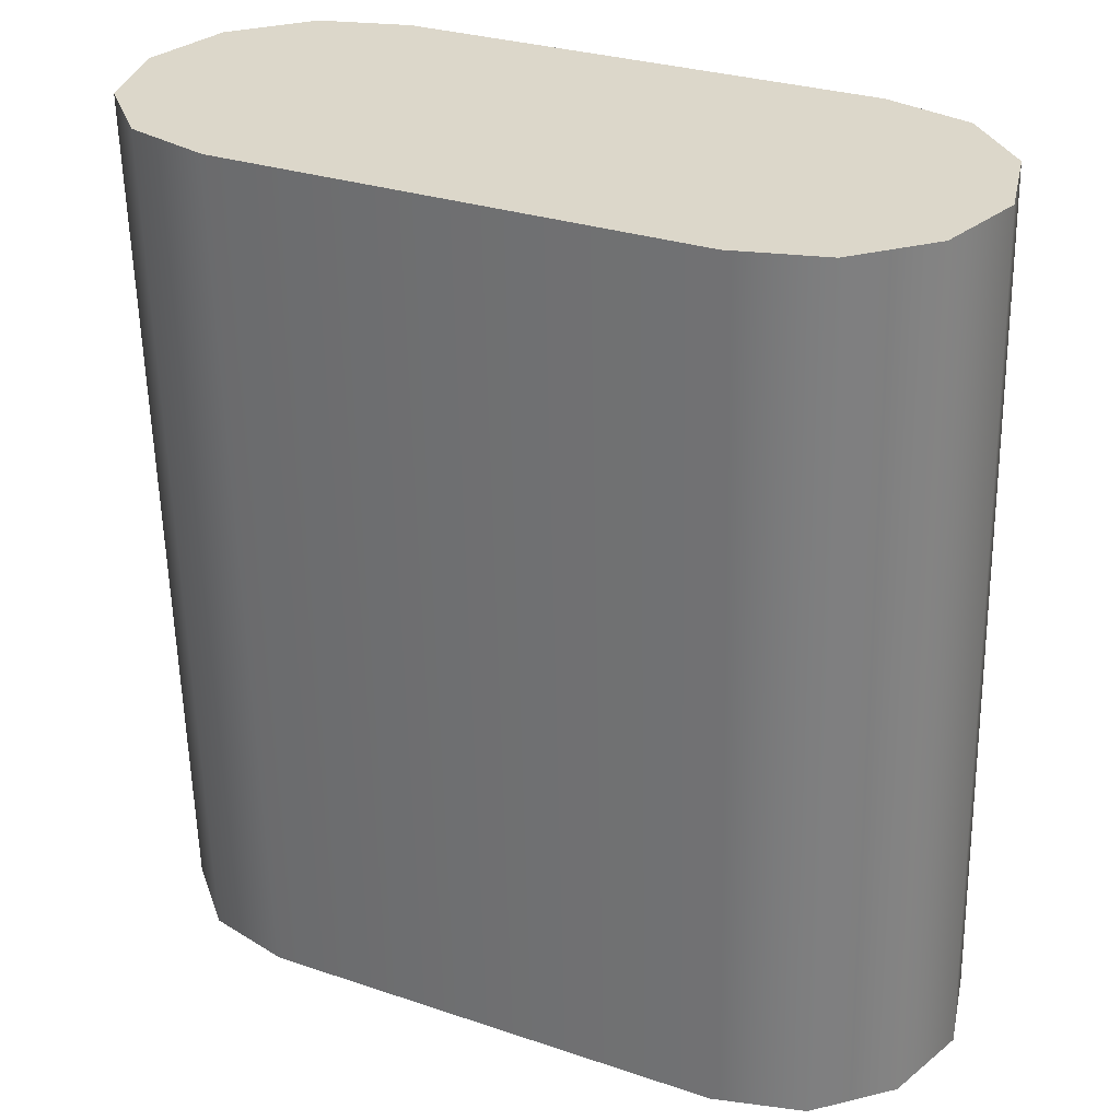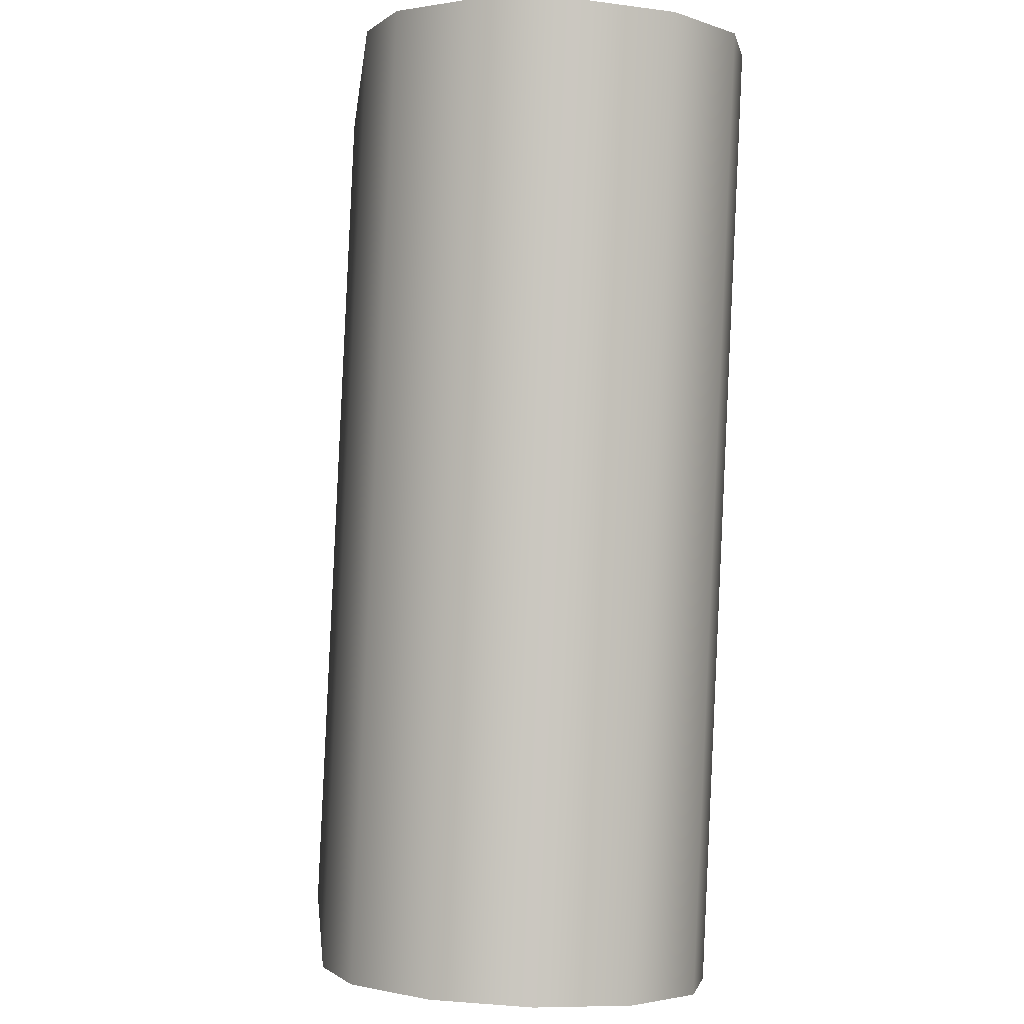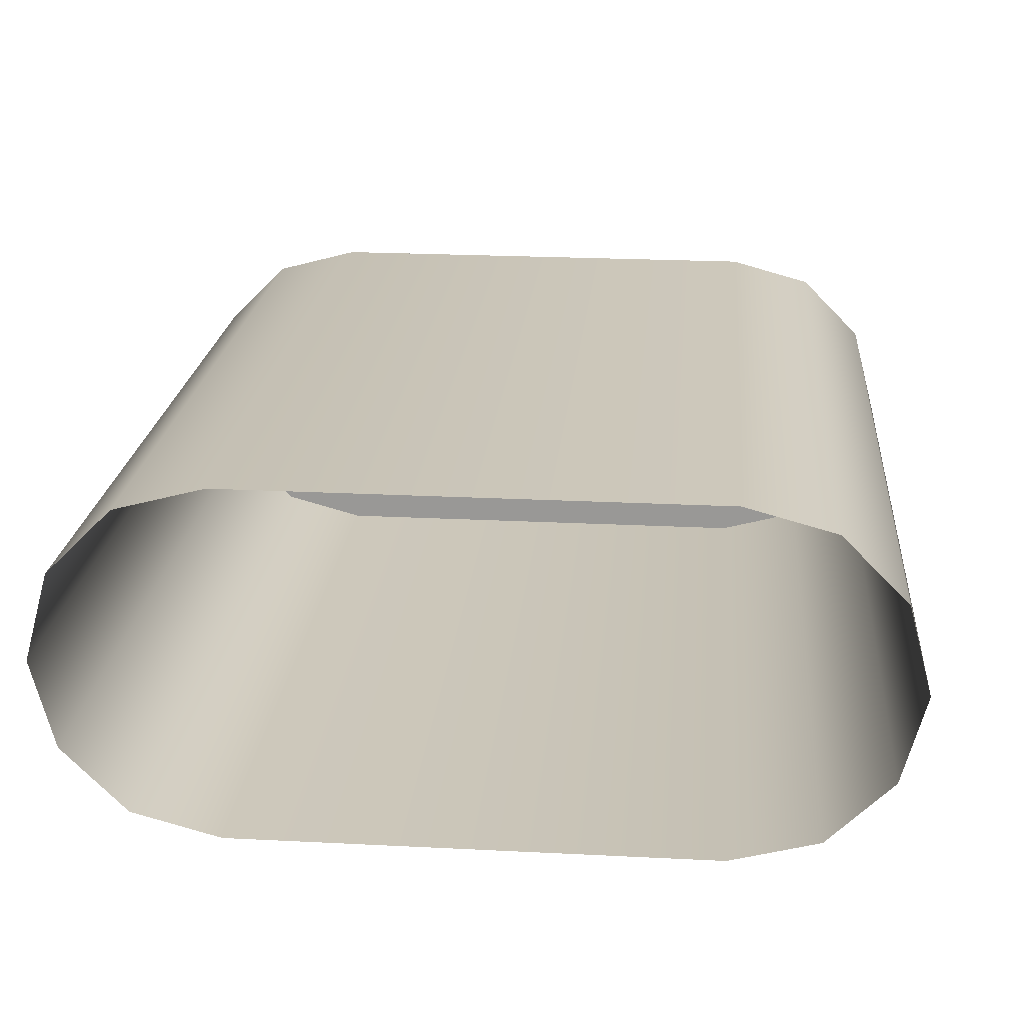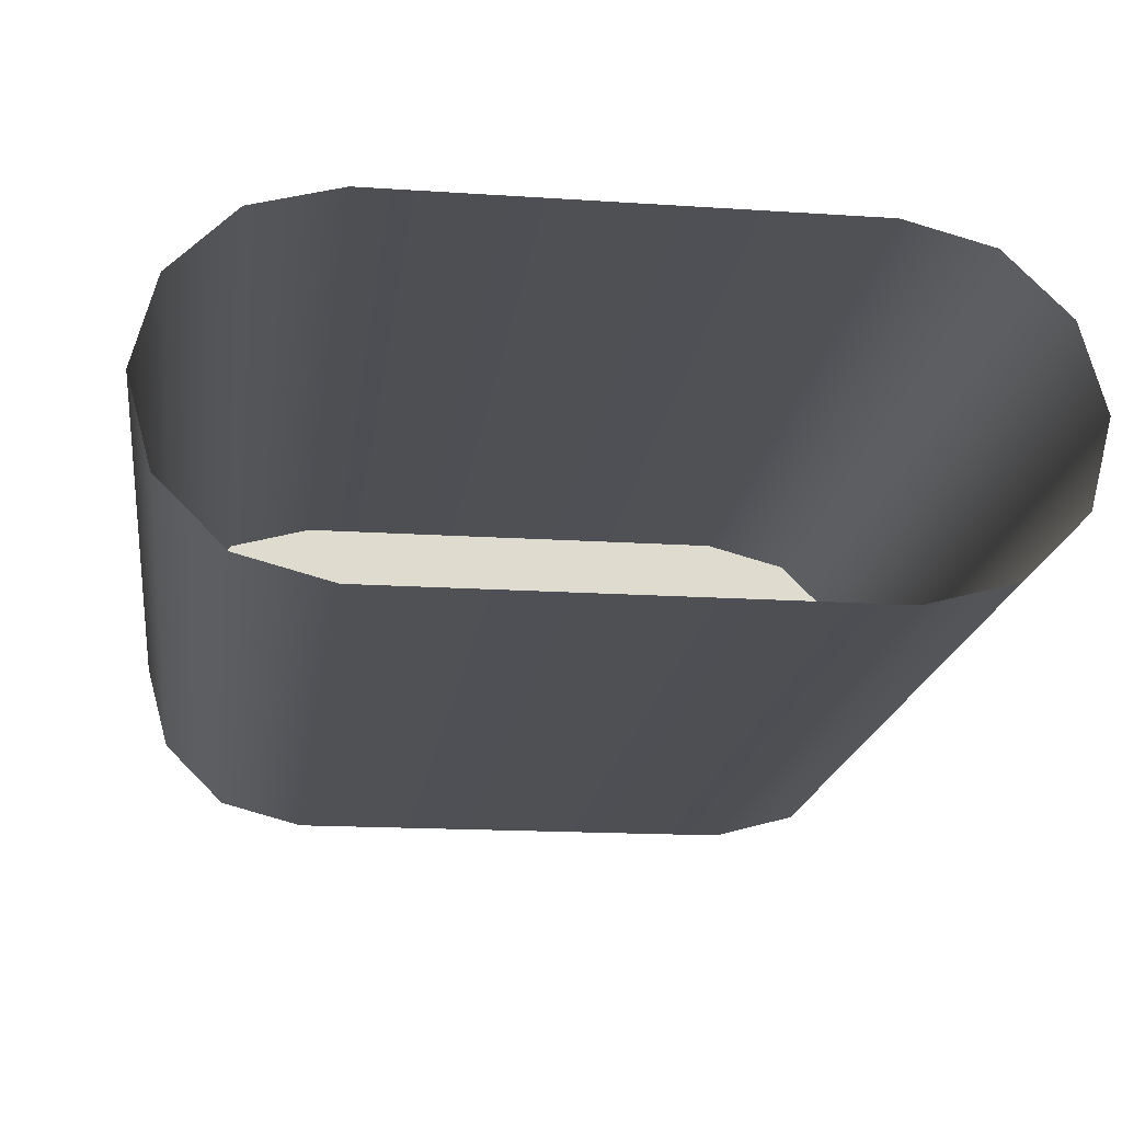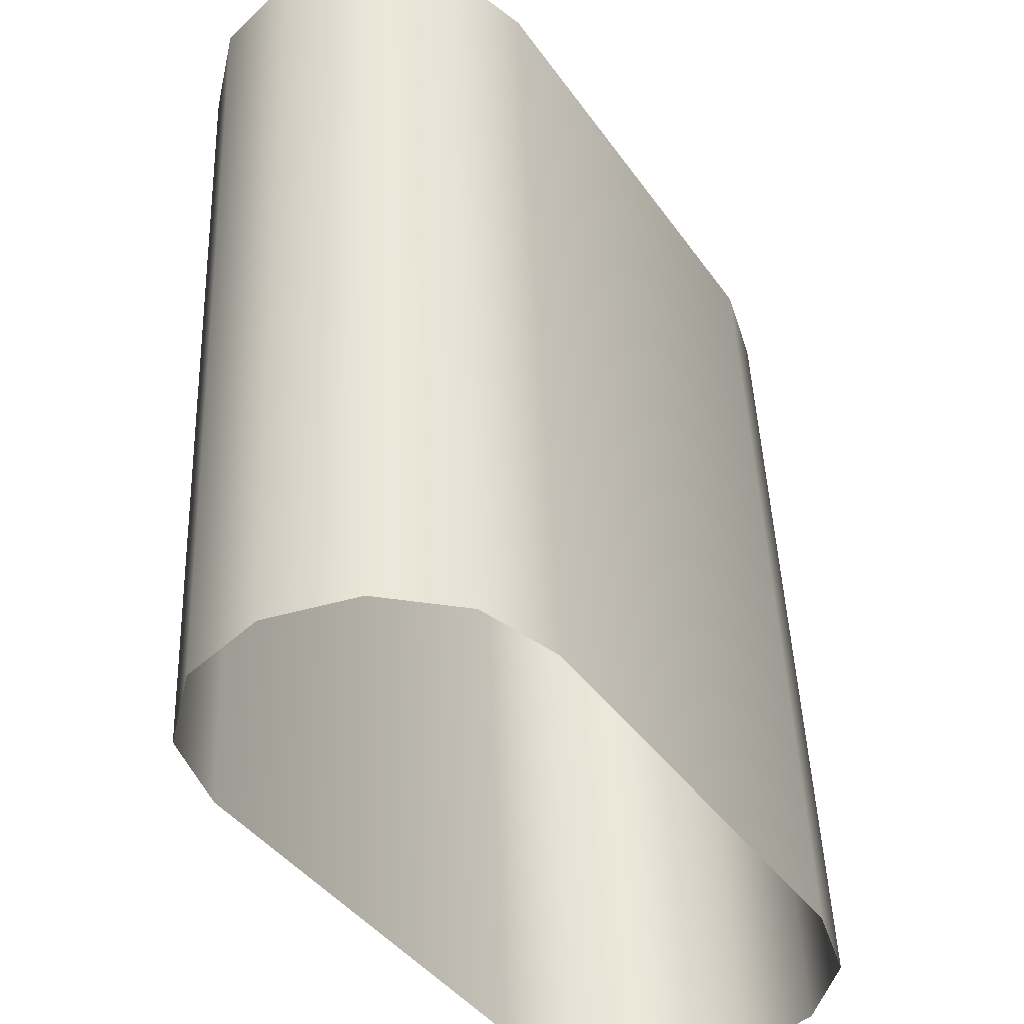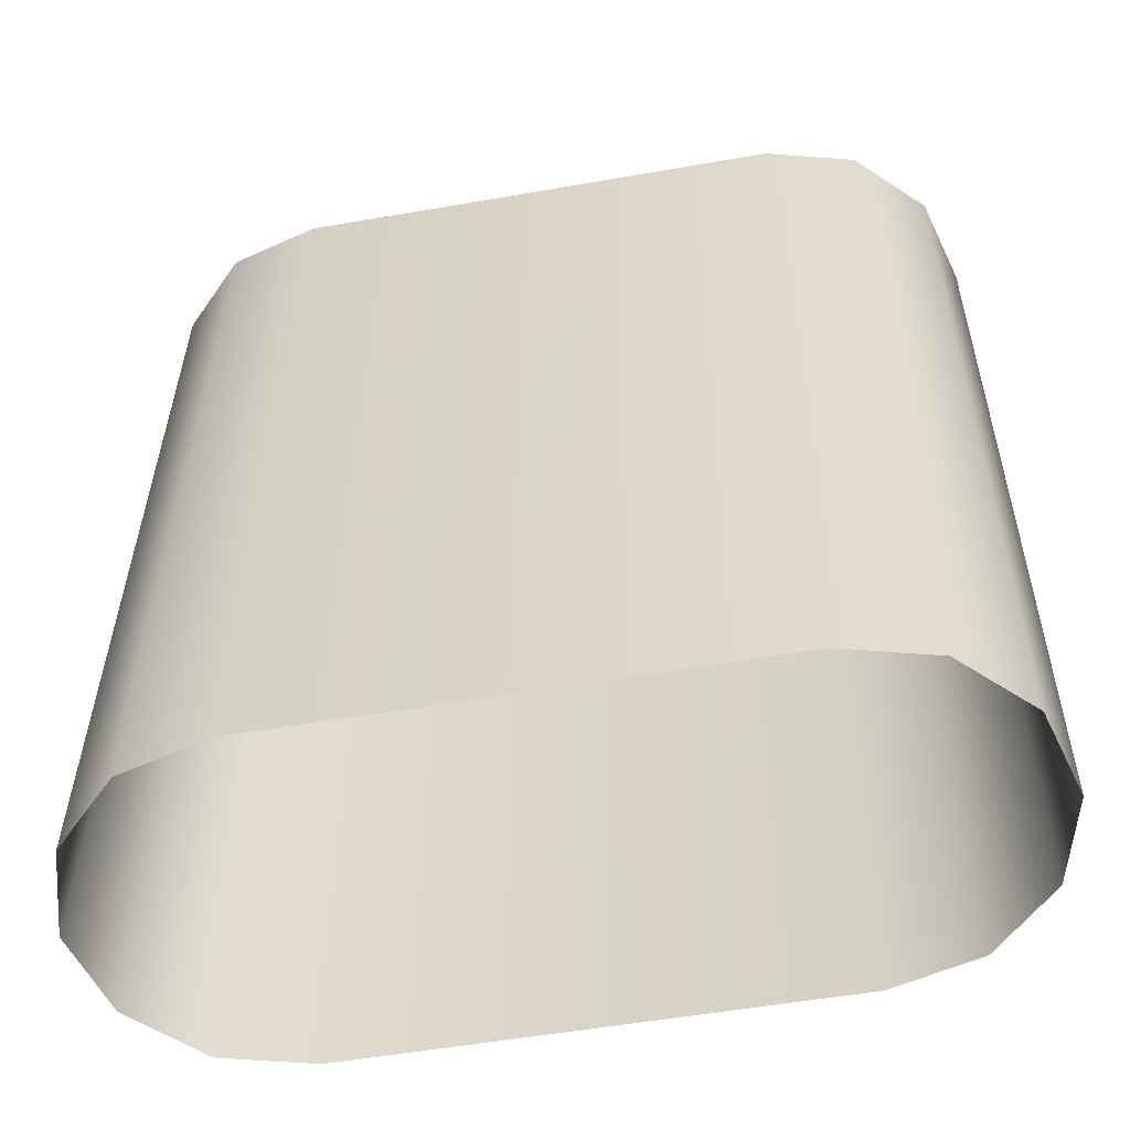
<metadata>
{"format":"obj","ext":"obj","renderer":"f3d","projection":"perspective","resolution":1024,"background":"white","views":[{"elev":28.4,"azim":27.1,"up":"+Z"},{"elev":-1.4,"azim":-95.2,"up":"+Z"},{"elev":23.3,"azim":-175.1,"up":"+Y"},{"elev":-16.4,"azim":172.2,"up":"+Y"},{"elev":-41.2,"azim":122.0,"up":"+Z"},{"elev":-53.5,"azim":-169.4,"up":"+Z"}]}
</metadata>
<code>
o #ID99
v -0.0972 0.01117 0.1887
v -0.08386 0.00594 0.009618
v -0.0972 0.01927 0.01022
v -0.08386 -0.002163 0.1881
v -0.08386 -0.002163 0.1881
v -0.08386 -0.03858 0.1864
v -0.07898 -0.02037 0.1872
v -0.0972 -0.05191 0.1858
v -0.0972 0.01117 0.1887
v -0.1154 -0.05679 0.1856
v -0.1154 0.01605 0.1889
v -0.2139 -0.05679 0.1856
v -0.2139 0.01605 0.1889
v -0.2321 -0.05191 0.1858
v -0.2321 0.01117 0.1887
v -0.2454 -0.03858 0.1864
v -0.2454 -0.002163 0.1881
v -0.2503 -0.02037 0.1872
v -0.07898 -0.01227 0.008791
v -0.07898 -0.02037 0.1872
v -0.1154 0.02415 0.01044
v -0.1154 0.01605 0.1889
v -0.2139 0.01605 0.1889
v -0.2139 0.02415 0.01044
v -0.2321 0.01117 0.1887
v -0.2321 0.01927 0.01022
v -0.2454 0.00594 0.009618
v -0.2454 -0.002163 0.1881
v -0.2503 -0.01227 0.008791
v -0.2503 -0.02037 0.1872
v -0.2454 -0.03048 0.007964
v -0.2454 -0.03858 0.1864
v -0.2321 -0.04381 0.007359
v -0.2321 -0.05191 0.1858
v -0.2139 -0.05679 0.1856
v -0.2139 -0.04869 0.007137
v -0.1154 -0.04869 0.007137
v -0.1154 -0.05679 0.1856
v -0.0972 -0.04381 0.007359
v -0.0972 -0.05191 0.1858
v -0.08386 -0.03858 0.1864
v -0.08386 -0.03048 0.007964
f 1 2 3
f 2 1 4
f 5 6 7
f 6 5 8
f 8 5 9
f 8 9 10
f 10 9 11
f 10 11 12
f 12 11 13
f 12 13 14
f 14 13 15
f 14 15 16
f 16 15 17
f 16 17 18
f 4 19 2
f 19 4 20
f 21 1 3
f 1 21 22
f 23 21 24
f 21 23 22
f 25 24 26
f 24 25 23
f 27 25 26
f 25 27 28
f 29 28 27
f 28 29 30
f 31 30 29
f 30 31 32
f 33 32 31
f 32 33 34
f 35 33 36
f 33 35 34
f 37 35 36
f 35 37 38
f 39 38 37
f 38 39 40
f 41 39 42
f 39 41 40
f 20 42 19
f 42 20 41

</code>
